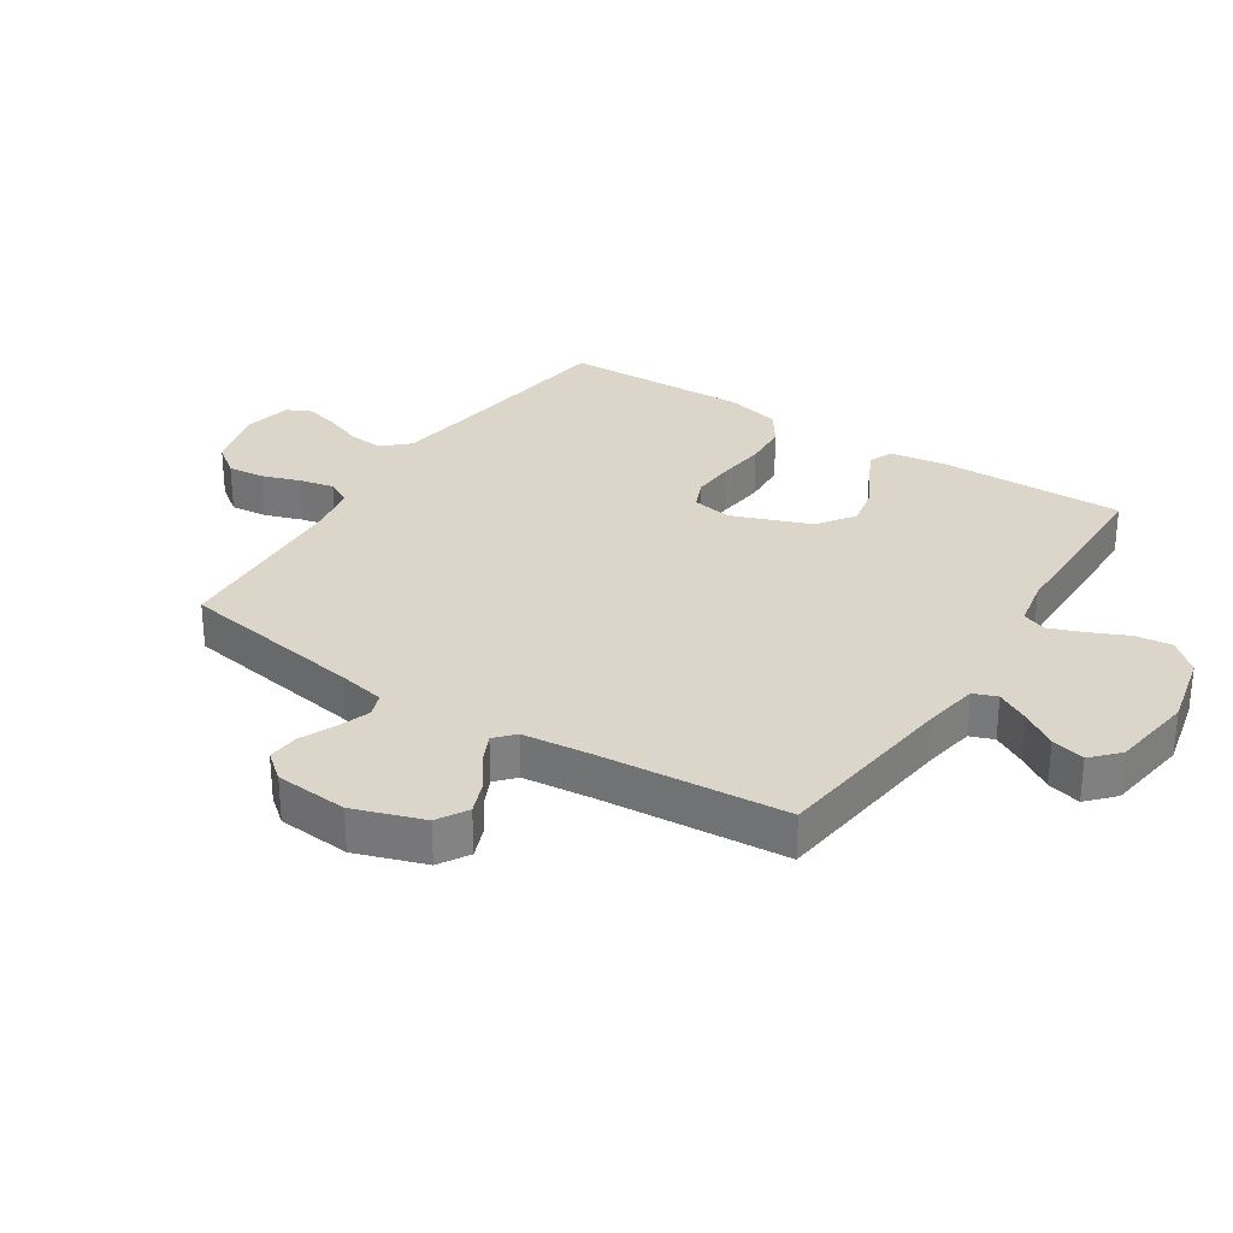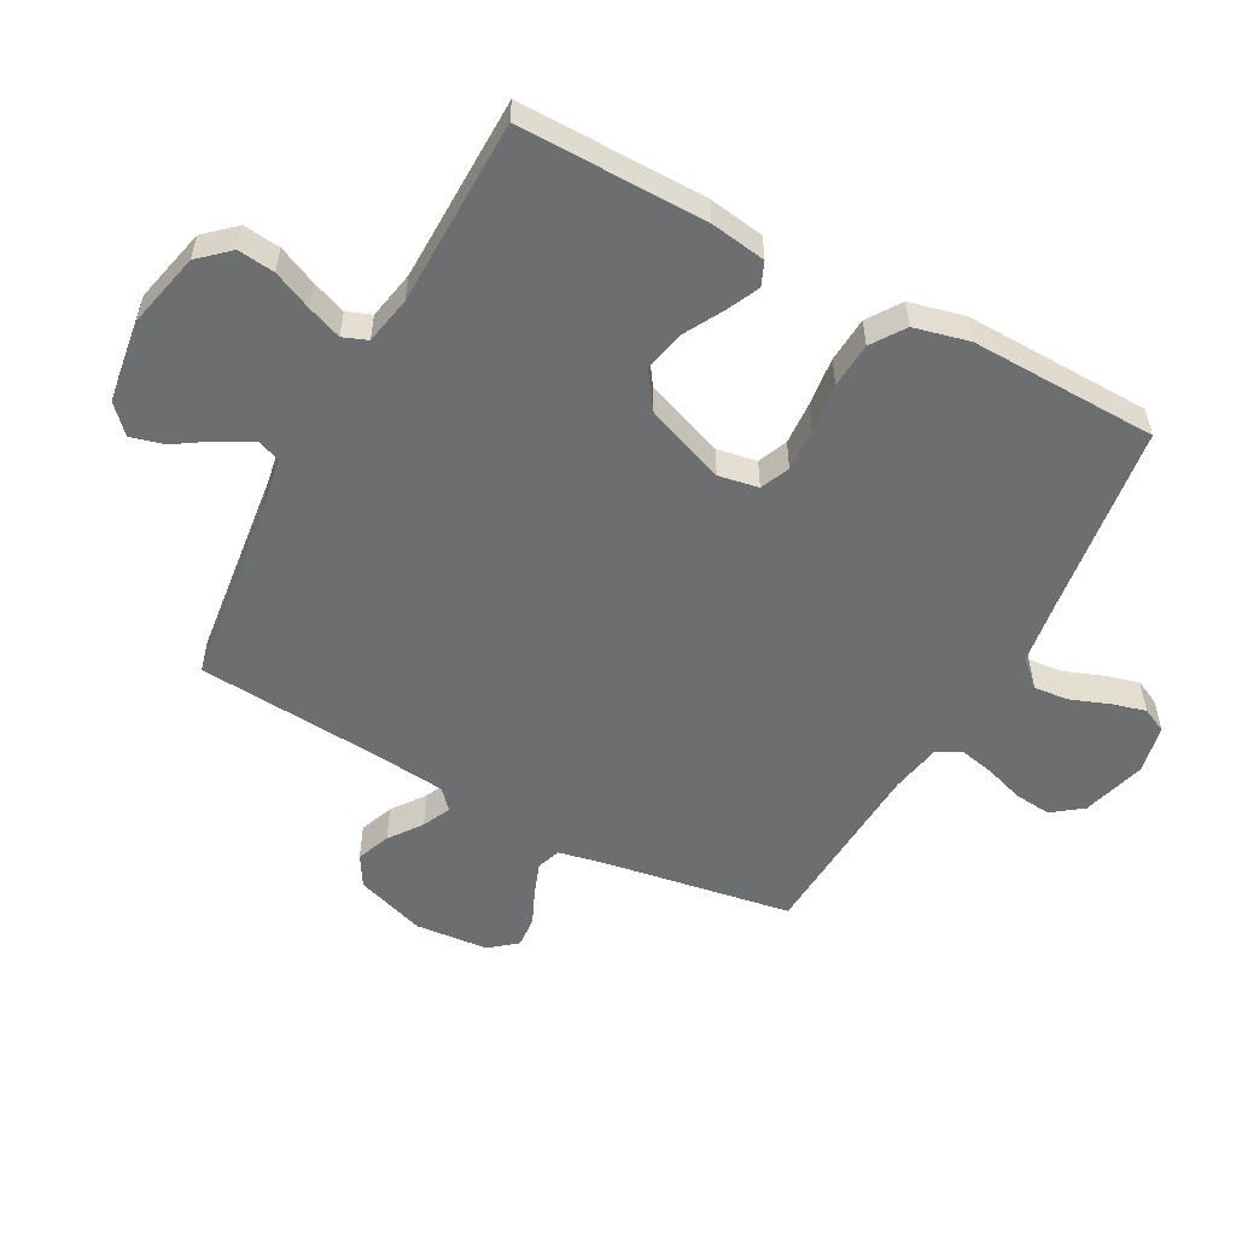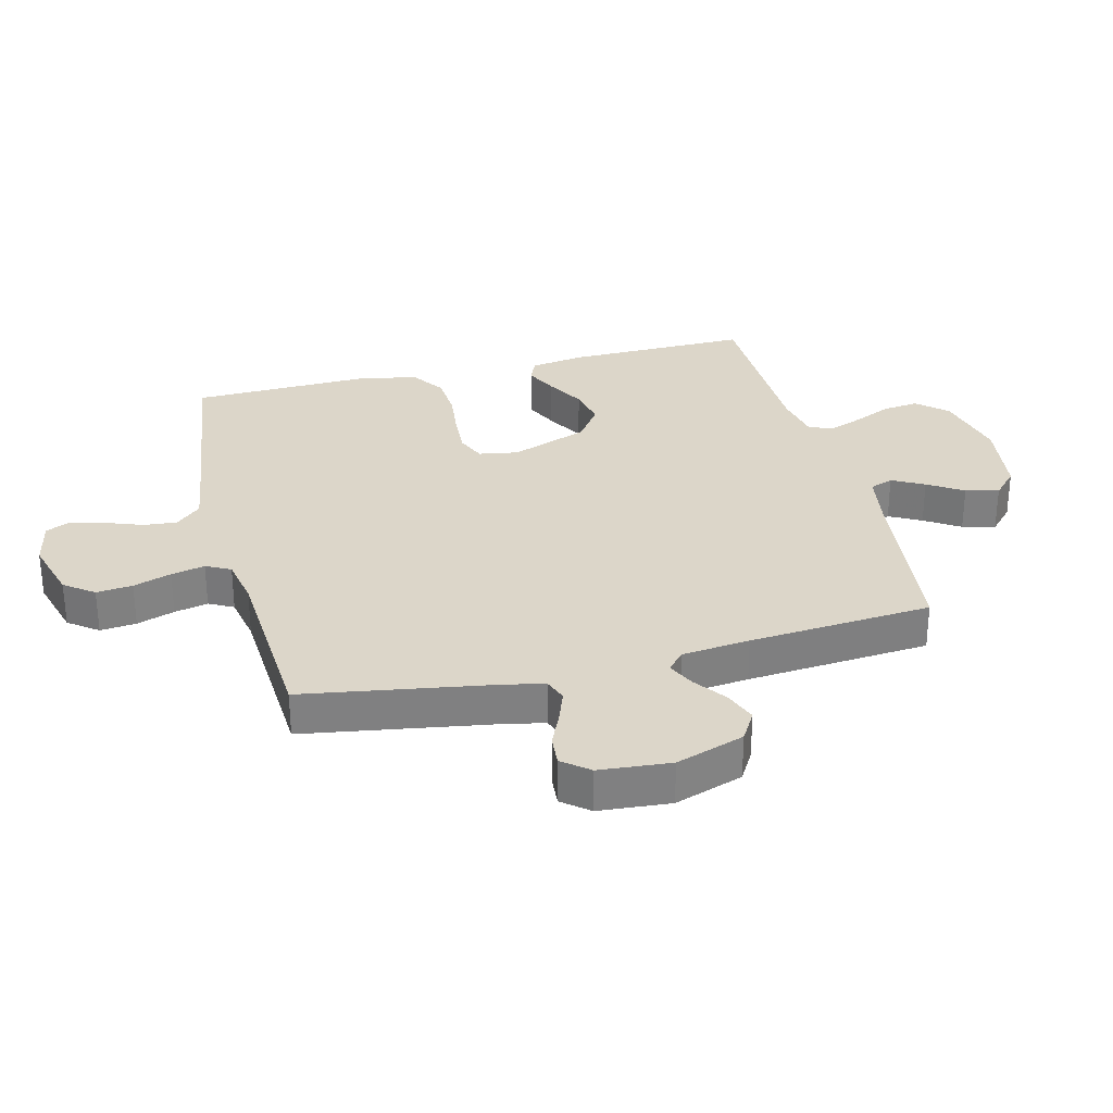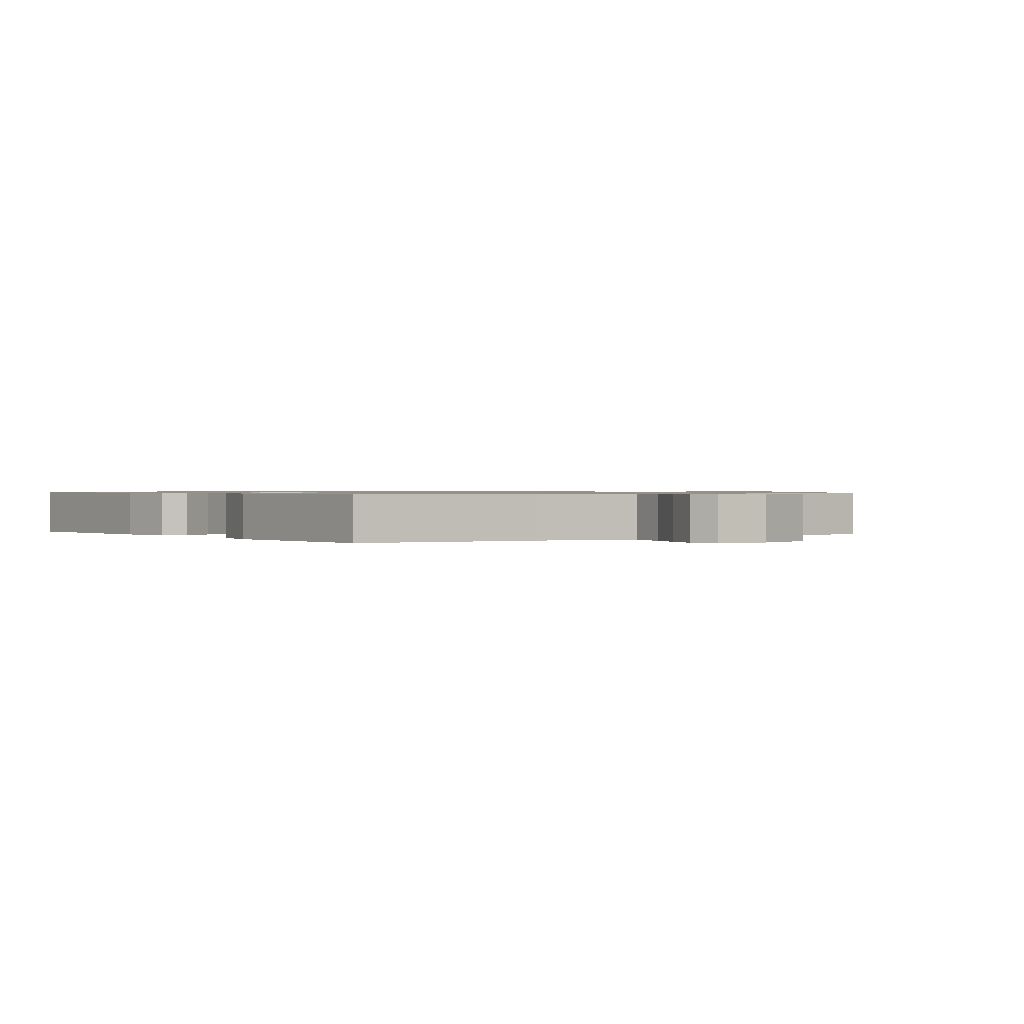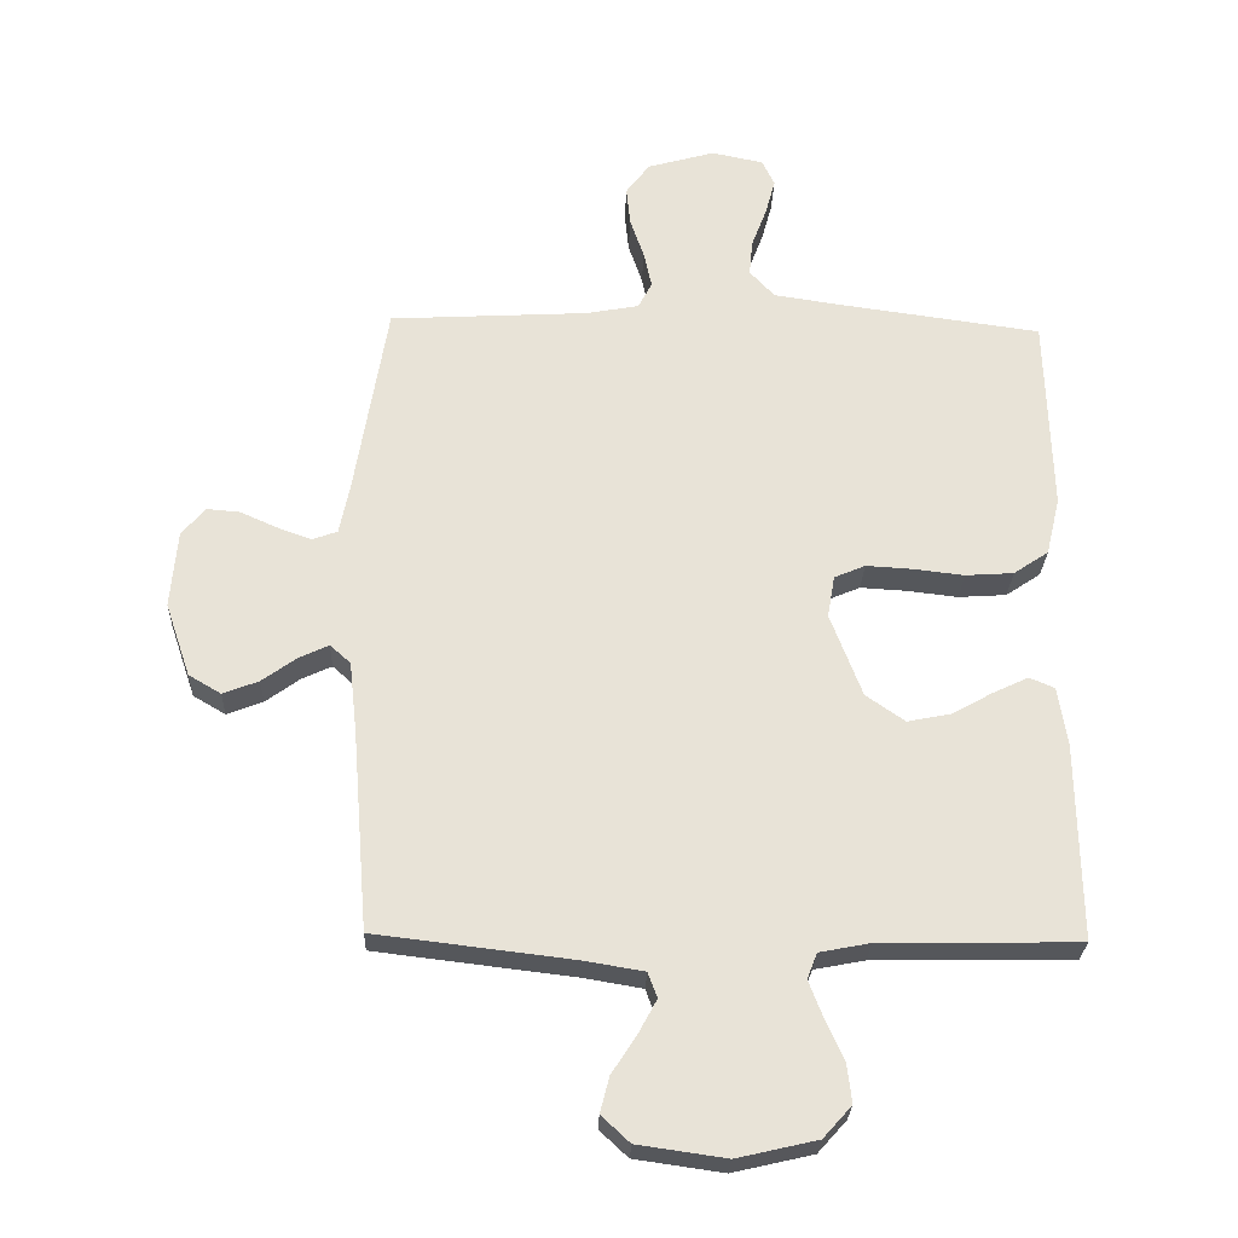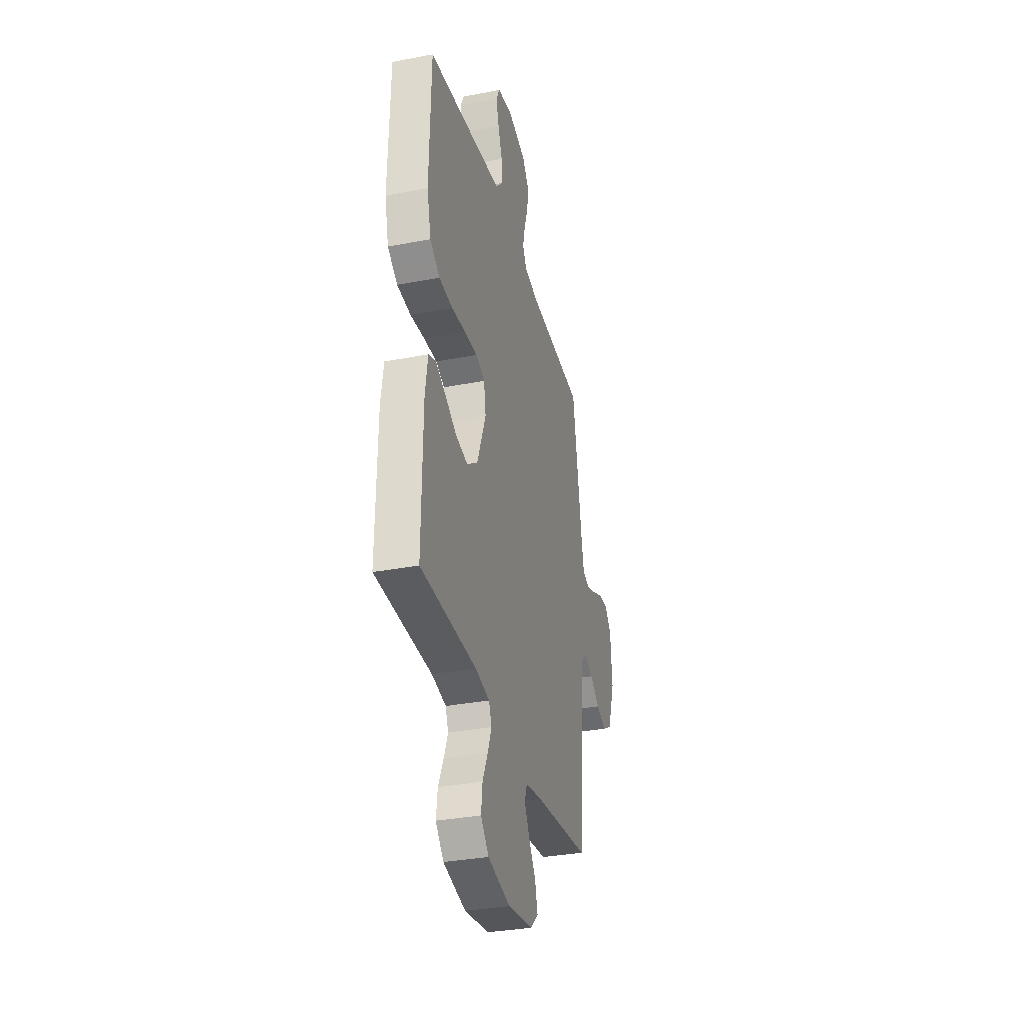
<metadata>
{"format":"obj","ext":"obj","renderer":"f3d","projection":"perspective","resolution":1024,"background":"white","views":[{"elev":30.0,"azim":123.0,"up":"+Y"},{"elev":-54.2,"azim":-118.3,"up":"+Y"},{"elev":30.2,"azim":75.8,"up":"+Y"},{"elev":0.7,"azim":-36.5,"up":"+Y"},{"elev":-26.9,"azim":177.9,"up":"+Z"},{"elev":-33.2,"azim":-75.2,"up":"+Z"}]}
</metadata>
<code>
v -0.5 0.07 -0.5
v -0.496 0.07 -0.2
v -0.482 0.07 -0.111
v -0.444 0.07 -0.095
v -0.391 0.07 -0.12
v -0.328 0.07 -0.155
v -0.263 0.07 -0.168
v -0.204 0.07 -0.127
v -0.156 0.07 0
v -0.167 0.07 0.064
v -0.214 0.07 0.084
v -0.283 0.07 0.08
v -0.361 0.07 0.071
v -0.434 0.07 0.076
v -0.487 0.07 0.112
v -0.508 0.07 0.2
v -0.5 0.07 0.5
v -0.2 0.07 0.541
v -0.092 0.07 0.557
v -0.054 0.07 0.598
v -0.059 0.07 0.653
v -0.082 0.07 0.714
v -0.097 0.07 0.769
v -0.078 0.07 0.809
v 0 0.07 0.825
v 0.102 0.07 0.796
v 0.138 0.07 0.748
v 0.132 0.07 0.689
v 0.111 0.07 0.627
v 0.099 0.07 0.572
v 0.12 0.07 0.532
v 0.2 0.07 0.517
v 0.5 0.07 0.5
v 0.549 0.07 0.2
v 0.564 0.07 0.126
v 0.602 0.07 0.112
v 0.654 0.07 0.131
v 0.71 0.07 0.156
v 0.76 0.07 0.16
v 0.795 0.07 0.117
v 0.805 0.07 0
v 0.767 0.07 -0.112
v 0.718 0.07 -0.141
v 0.664 0.07 -0.12
v 0.612 0.07 -0.082
v 0.567 0.07 -0.061
v 0.536 0.07 -0.089
v 0.524 0.07 -0.2
v 0.5 0.07 -0.5
v 0.2 0.07 -0.536
v 0.111 0.07 -0.551
v 0.097 0.07 -0.589
v 0.125 0.07 -0.641
v 0.162 0.07 -0.698
v 0.176 0.07 -0.752
v 0.133 0.07 -0.792
v 0 0.07 -0.811
v -0.121 0.07 -0.783
v -0.164 0.07 -0.735
v -0.157 0.07 -0.676
v -0.129 0.07 -0.614
v -0.108 0.07 -0.559
v -0.123 0.07 -0.52
v -0.2 0.07 -0.505
v -0.5 0 -0.5
v -0.496 0 -0.2
v -0.482 0 -0.111
v -0.444 0 -0.095
v -0.391 0 -0.12
v -0.328 0 -0.155
v -0.263 0 -0.168
v -0.204 0 -0.127
v -0.156 0 0
v -0.167 0 0.064
v -0.214 0 0.084
v -0.283 0 0.08
v -0.361 0 0.071
v -0.434 0 0.076
v -0.487 0 0.112
v -0.508 0 0.2
v -0.5 0 0.5
v -0.2 0 0.541
v -0.092 0 0.557
v -0.054 0 0.598
v -0.059 0 0.653
v -0.082 0 0.714
v -0.097 0 0.769
v -0.078 0 0.809
v 0 0 0.825
v 0.102 0 0.796
v 0.138 0 0.748
v 0.132 0 0.689
v 0.111 0 0.627
v 0.099 0 0.572
v 0.12 0 0.532
v 0.2 0 0.517
v 0.5 0 0.5
v 0.549 0 0.2
v 0.564 0 0.126
v 0.602 0 0.112
v 0.654 0 0.131
v 0.71 0 0.156
v 0.76 0 0.16
v 0.795 0 0.117
v 0.805 0 0
v 0.767 0 -0.112
v 0.718 0 -0.141
v 0.664 0 -0.12
v 0.612 0 -0.082
v 0.567 0 -0.061
v 0.536 0 -0.089
v 0.524 0 -0.2
v 0.5 0 -0.5
v 0.2 0 -0.536
v 0.111 0 -0.551
v 0.097 0 -0.589
v 0.125 0 -0.641
v 0.162 0 -0.698
v 0.176 0 -0.752
v 0.133 0 -0.792
v 0 0 -0.811
v -0.121 0 -0.783
v -0.164 0 -0.735
v -0.157 0 -0.676
v -0.129 0 -0.614
v -0.108 0 -0.559
v -0.123 0 -0.52
v -0.2 0 -0.505
f 59 60 61
f 58 59 61
f 57 58 61
f 56 57 61
f 55 56 61
f 54 55 61
f 53 54 61
f 52 53 61 62
f 51 52 62 63
f 48 49 50
f 51 63 64
f 50 51 64
f 48 50 64
f 47 48 64
f 43 44 45
f 42 43 45
f 41 42 45
f 40 41 45
f 39 40 45
f 38 39 45
f 37 38 45
f 36 37 45 46
f 47 64 1
f 46 47 1
f 36 46 1
f 35 36 1
f 27 28 29
f 26 27 29
f 25 26 29
f 24 25 29
f 23 24 29
f 22 23 29
f 21 22 29
f 20 21 29 30
f 19 20 30 31
f 16 17 18
f 15 16 18
f 14 15 18
f 13 14 18
f 12 13 18
f 19 31 32
f 18 19 32
f 12 18 32
f 11 12 32
f 4 5 6
f 3 4 6
f 2 3 6
f 1 2 6
f 1 6 7
f 1 7 8
f 35 1 8
f 34 35 8
f 32 33 34
f 11 32 34
f 10 11 34
f 34 8 9
f 9 10 34
f 125 124 123
f 125 123 122
f 125 122 121
f 125 121 120
f 125 120 119
f 125 119 118
f 125 118 117
f 126 125 117 116
f 127 126 116 115
f 114 113 112
f 128 127 115
f 128 115 114
f 128 114 112
f 128 112 111
f 109 108 107
f 109 107 106
f 109 106 105
f 109 105 104
f 109 104 103
f 109 103 102
f 109 102 101
f 110 109 101 100
f 65 128 111
f 65 111 110
f 65 110 100
f 65 100 99
f 93 92 91
f 93 91 90
f 93 90 89
f 93 89 88
f 93 88 87
f 93 87 86
f 93 86 85
f 94 93 85 84
f 95 94 84 83
f 82 81 80
f 82 80 79
f 82 79 78
f 82 78 77
f 82 77 76
f 96 95 83
f 96 83 82
f 96 82 76
f 96 76 75
f 70 69 68
f 70 68 67
f 70 67 66
f 70 66 65
f 71 70 65
f 72 71 65
f 72 65 99
f 72 99 98
f 98 97 96
f 98 96 75
f 98 75 74
f 73 72 98
f 98 74 73
f 1 65 66 2
f 2 66 67 3
f 3 67 68 4
f 4 68 69 5
f 5 69 70 6
f 6 70 71 7
f 7 71 72 8
f 8 72 73 9
f 9 73 74 10
f 10 74 75 11
f 11 75 76 12
f 12 76 77 13
f 13 77 78 14
f 14 78 79 15
f 15 79 80 16
f 16 80 81 17
f 17 81 82 18
f 18 82 83 19
f 19 83 84 20
f 20 84 85 21
f 21 85 86 22
f 22 86 87 23
f 23 87 88 24
f 24 88 89 25
f 25 89 90 26
f 26 90 91 27
f 27 91 92 28
f 28 92 93 29
f 29 93 94 30
f 30 94 95 31
f 31 95 96 32
f 32 96 97 33
f 33 97 98 34
f 34 98 99 35
f 35 99 100 36
f 36 100 101 37
f 37 101 102 38
f 38 102 103 39
f 39 103 104 40
f 40 104 105 41
f 41 105 106 42
f 42 106 107 43
f 43 107 108 44
f 44 108 109 45
f 45 109 110 46
f 46 110 111 47
f 47 111 112 48
f 48 112 113 49
f 49 113 114 50
f 50 114 115 51
f 51 115 116 52
f 52 116 117 53
f 53 117 118 54
f 54 118 119 55
f 55 119 120 56
f 56 120 121 57
f 57 121 122 58
f 58 122 123 59
f 59 123 124 60
f 60 124 125 61
f 61 125 126 62
f 62 126 127 63
f 63 127 128 64
f 64 128 65 1

</code>
